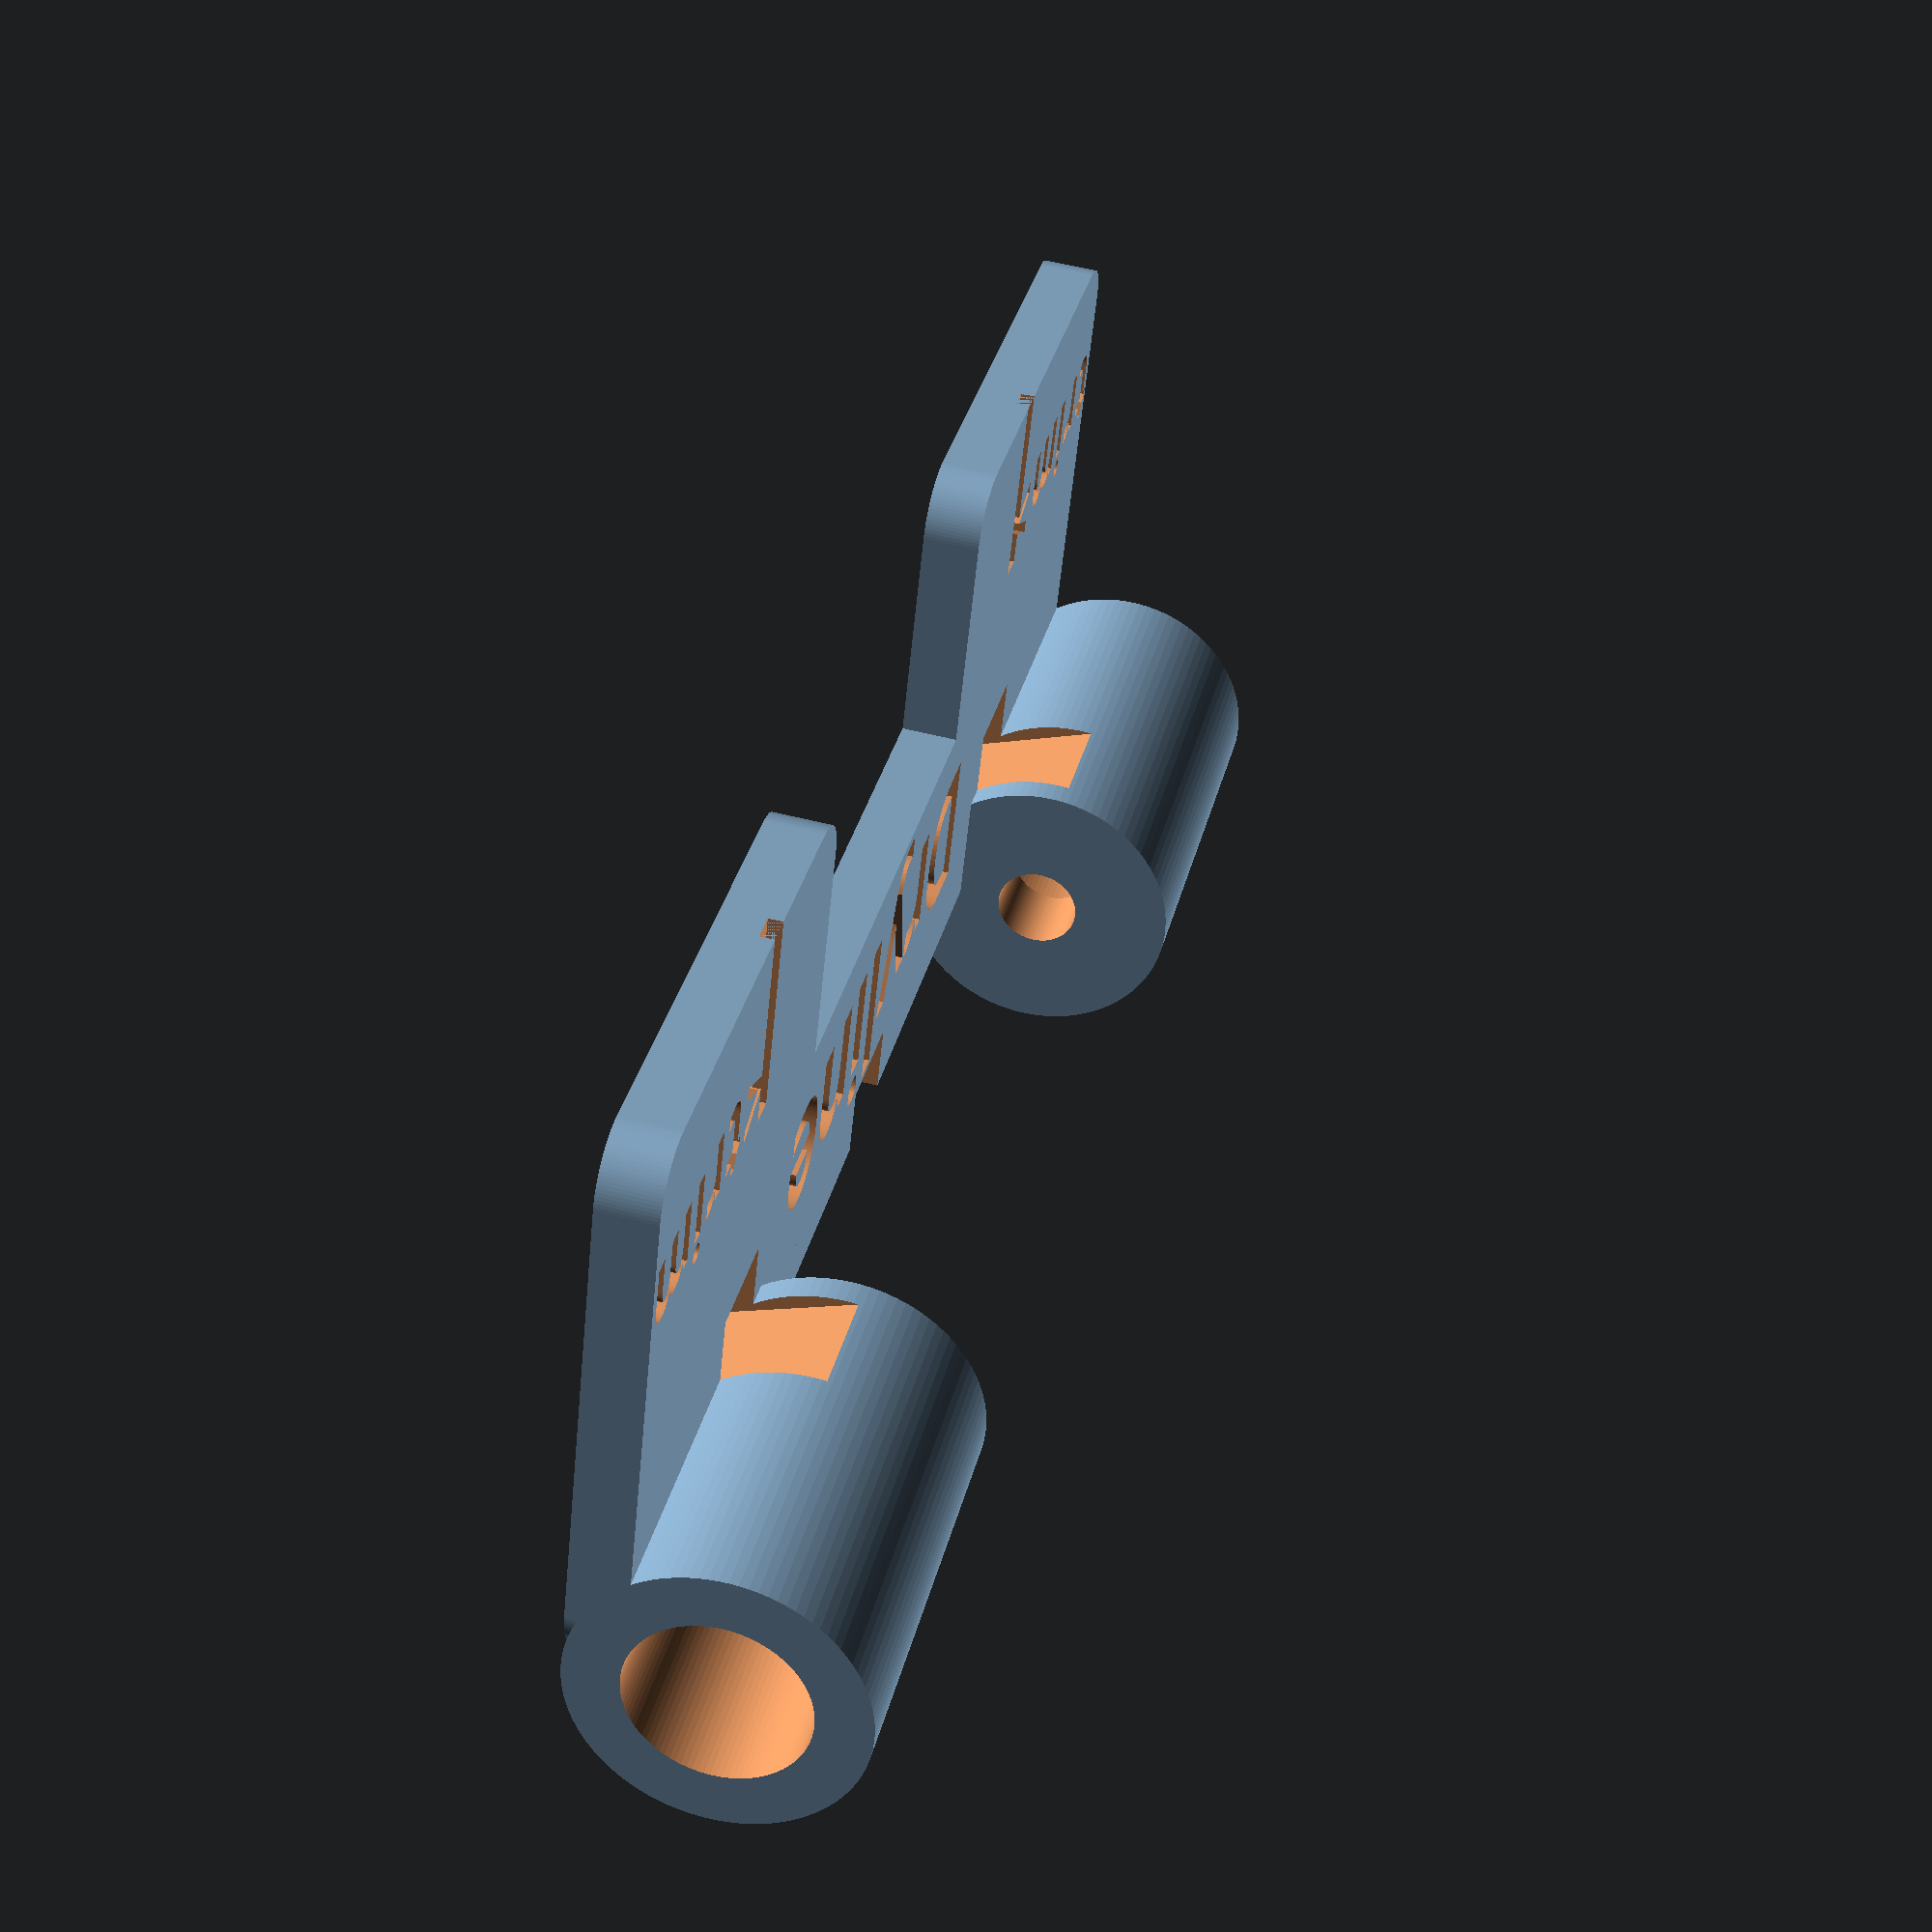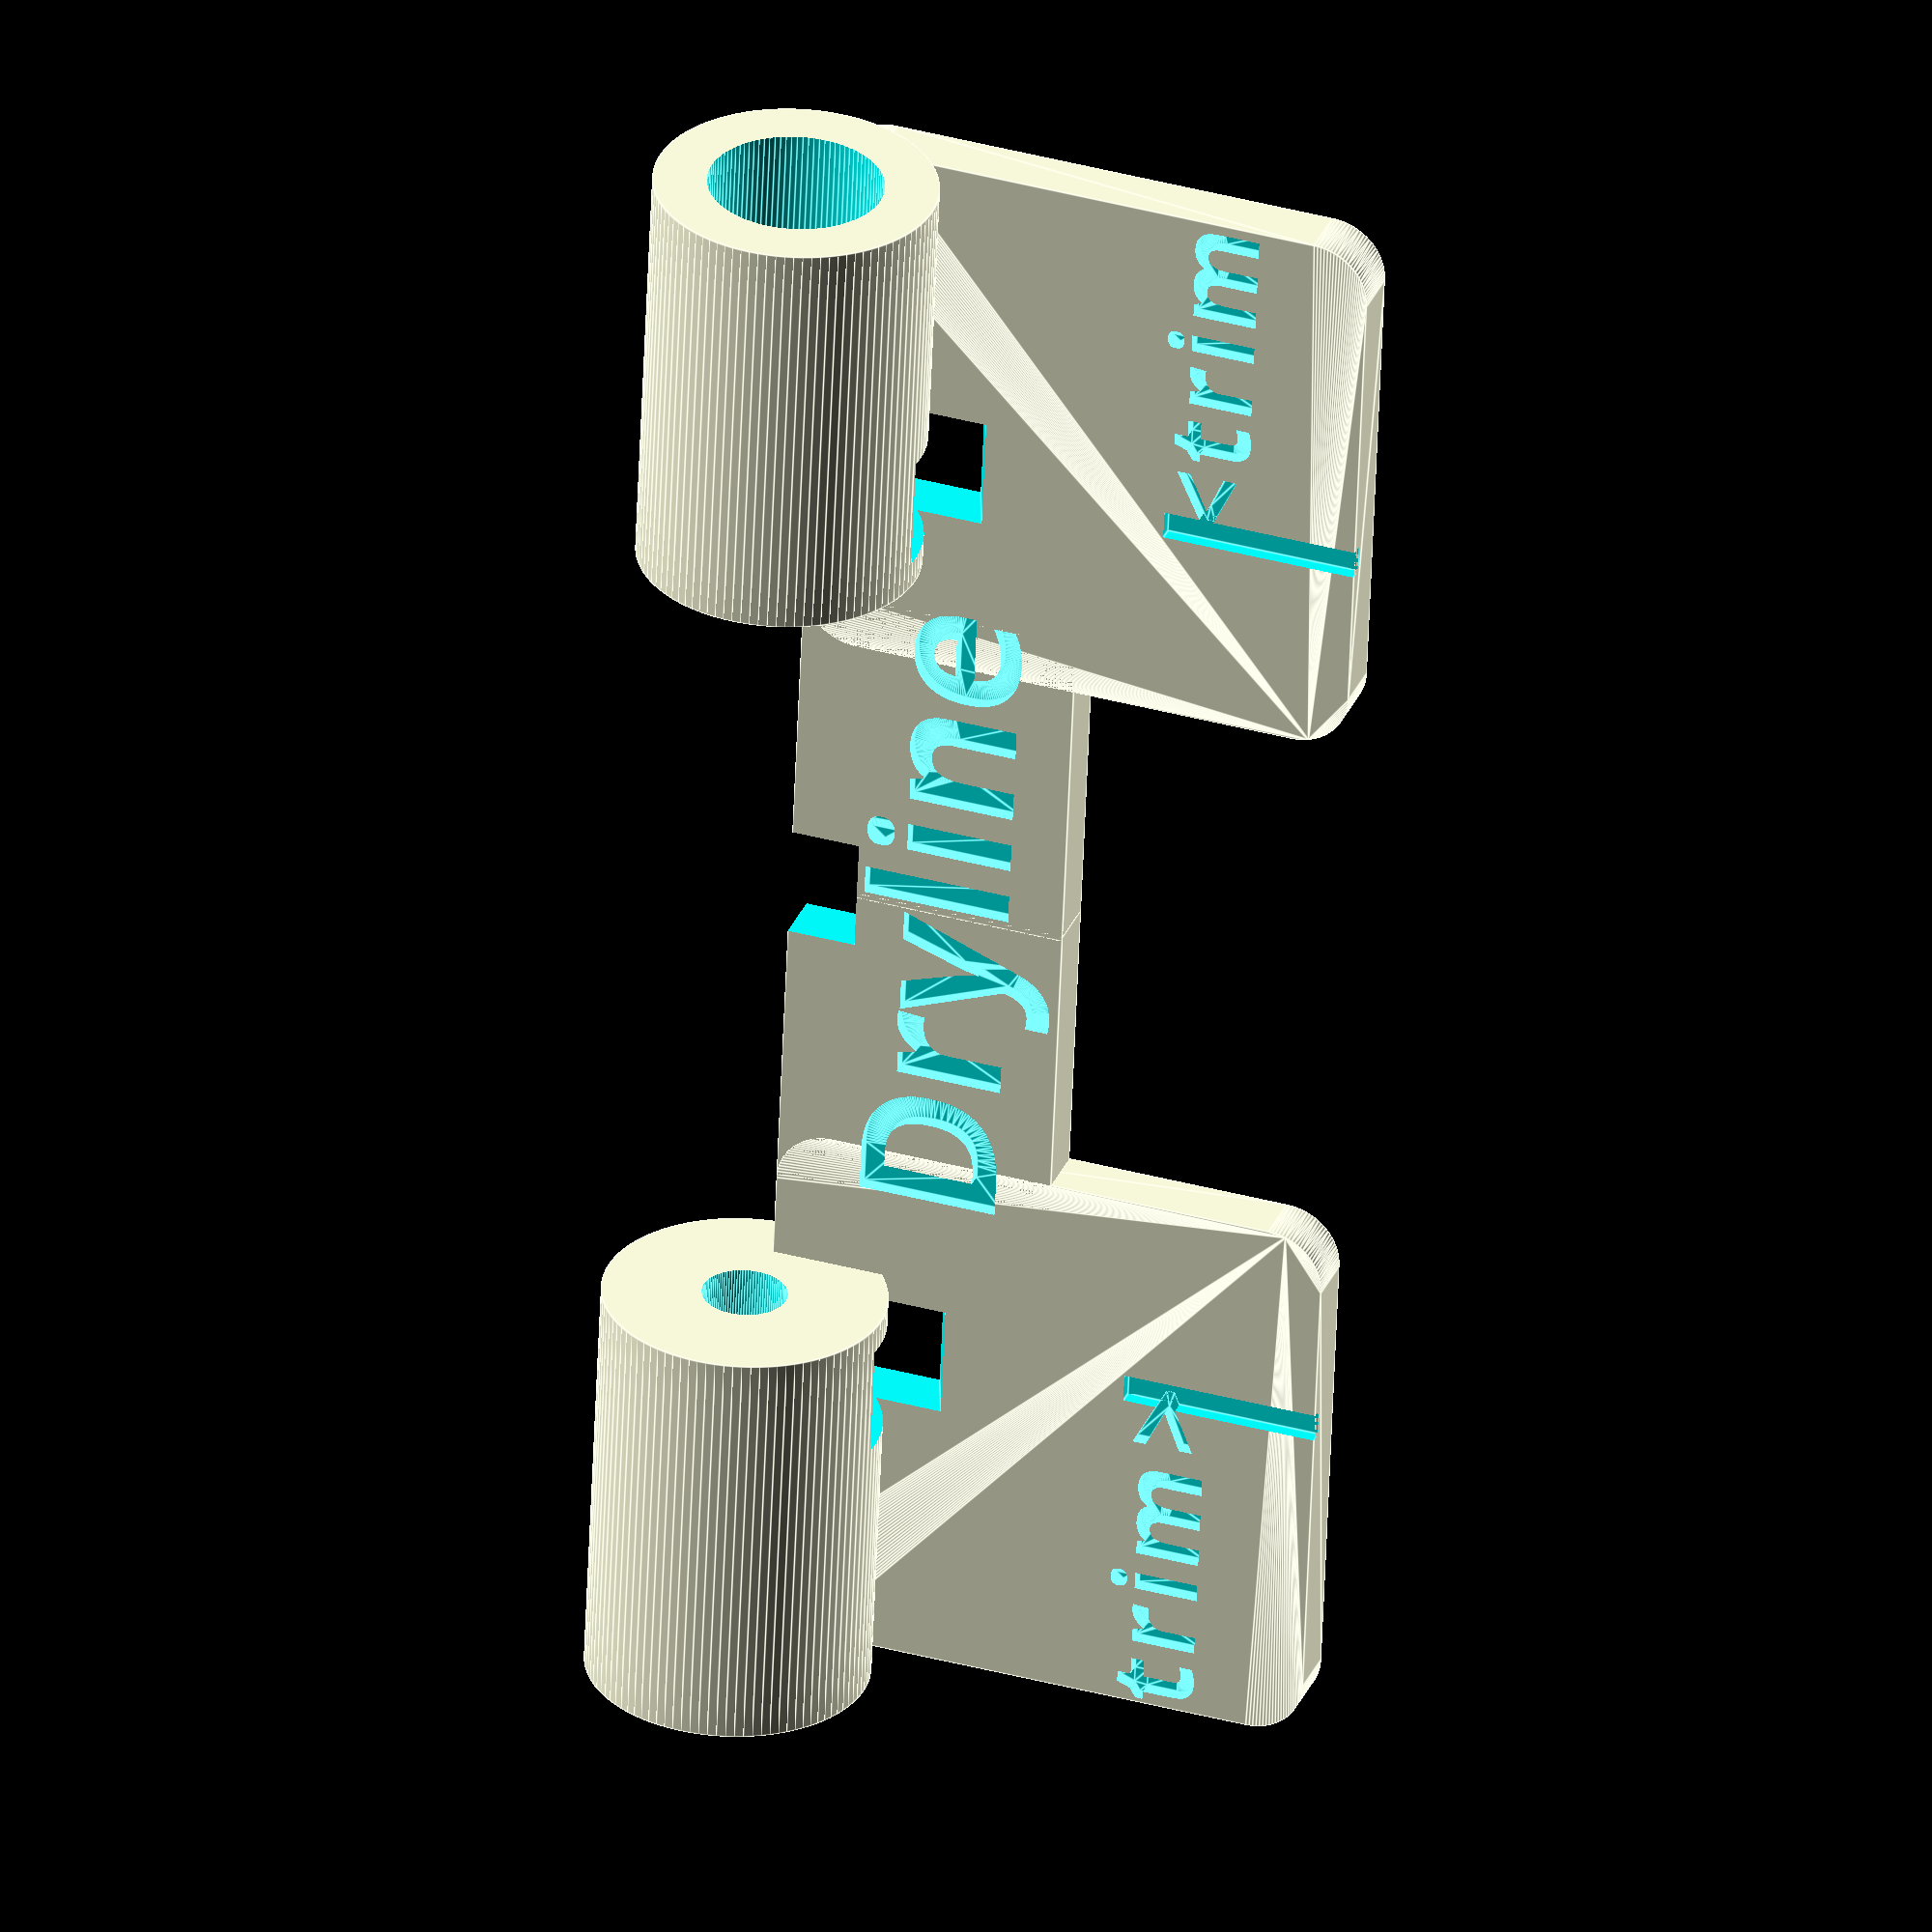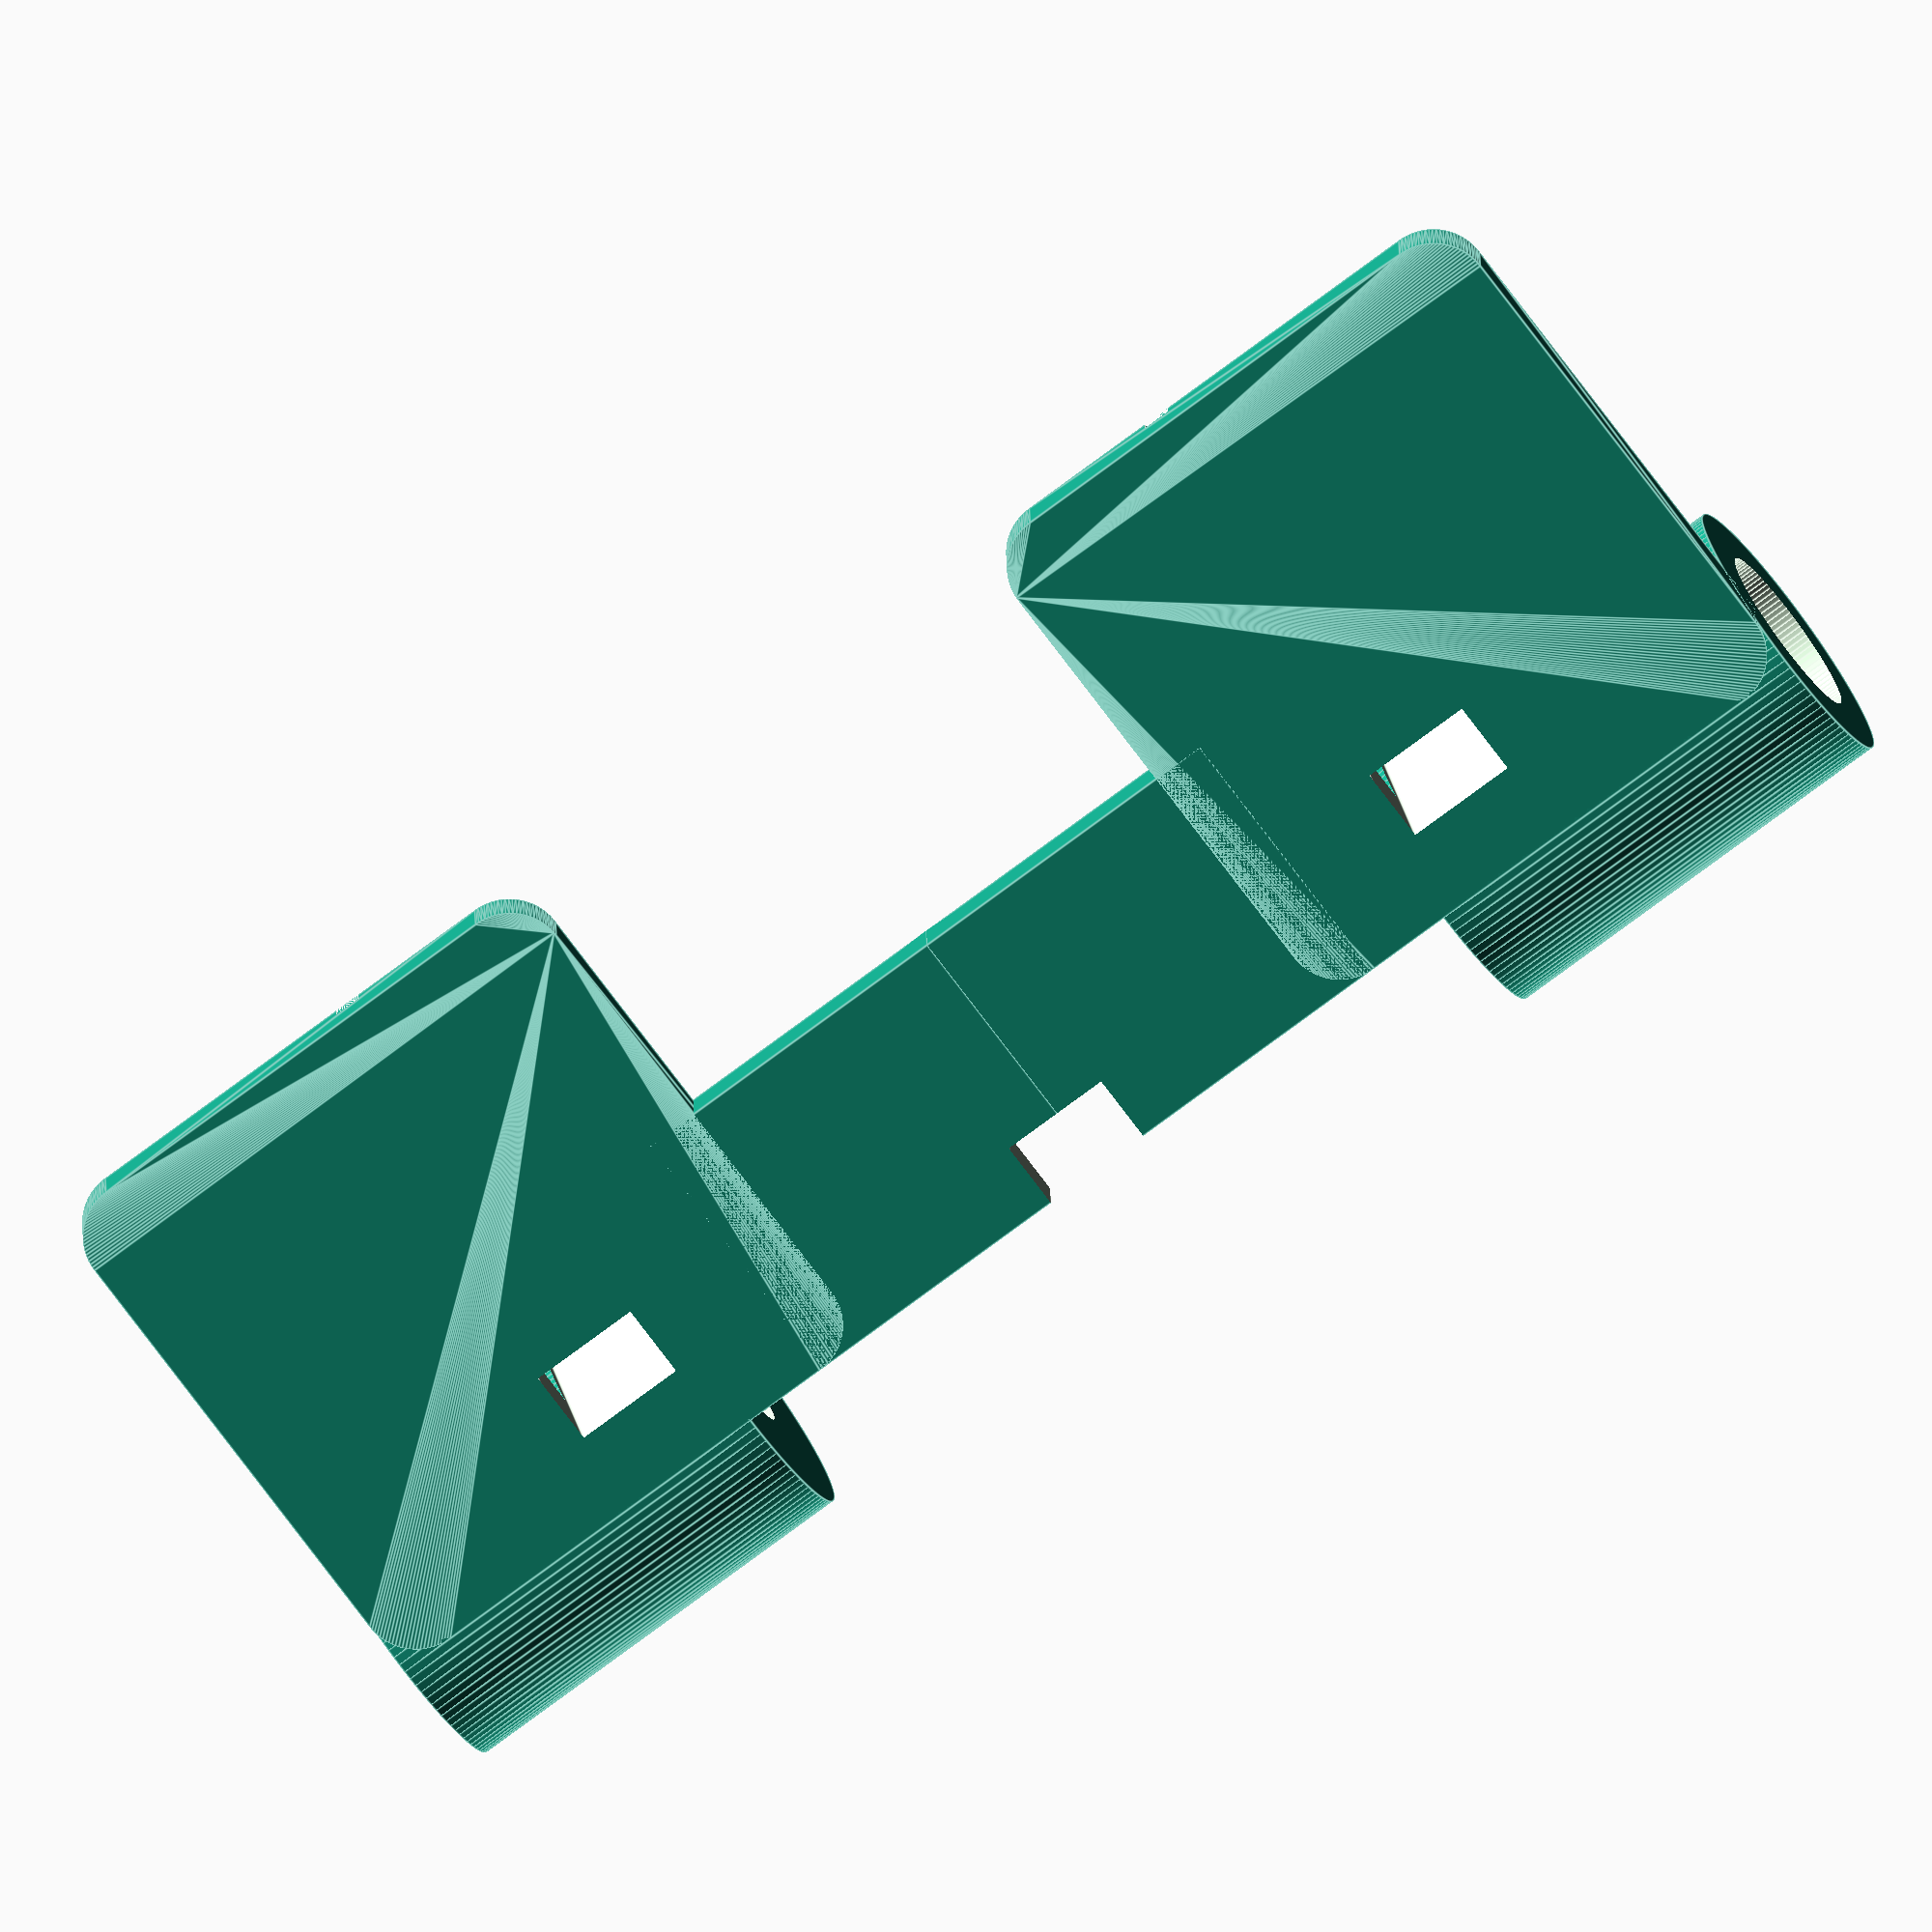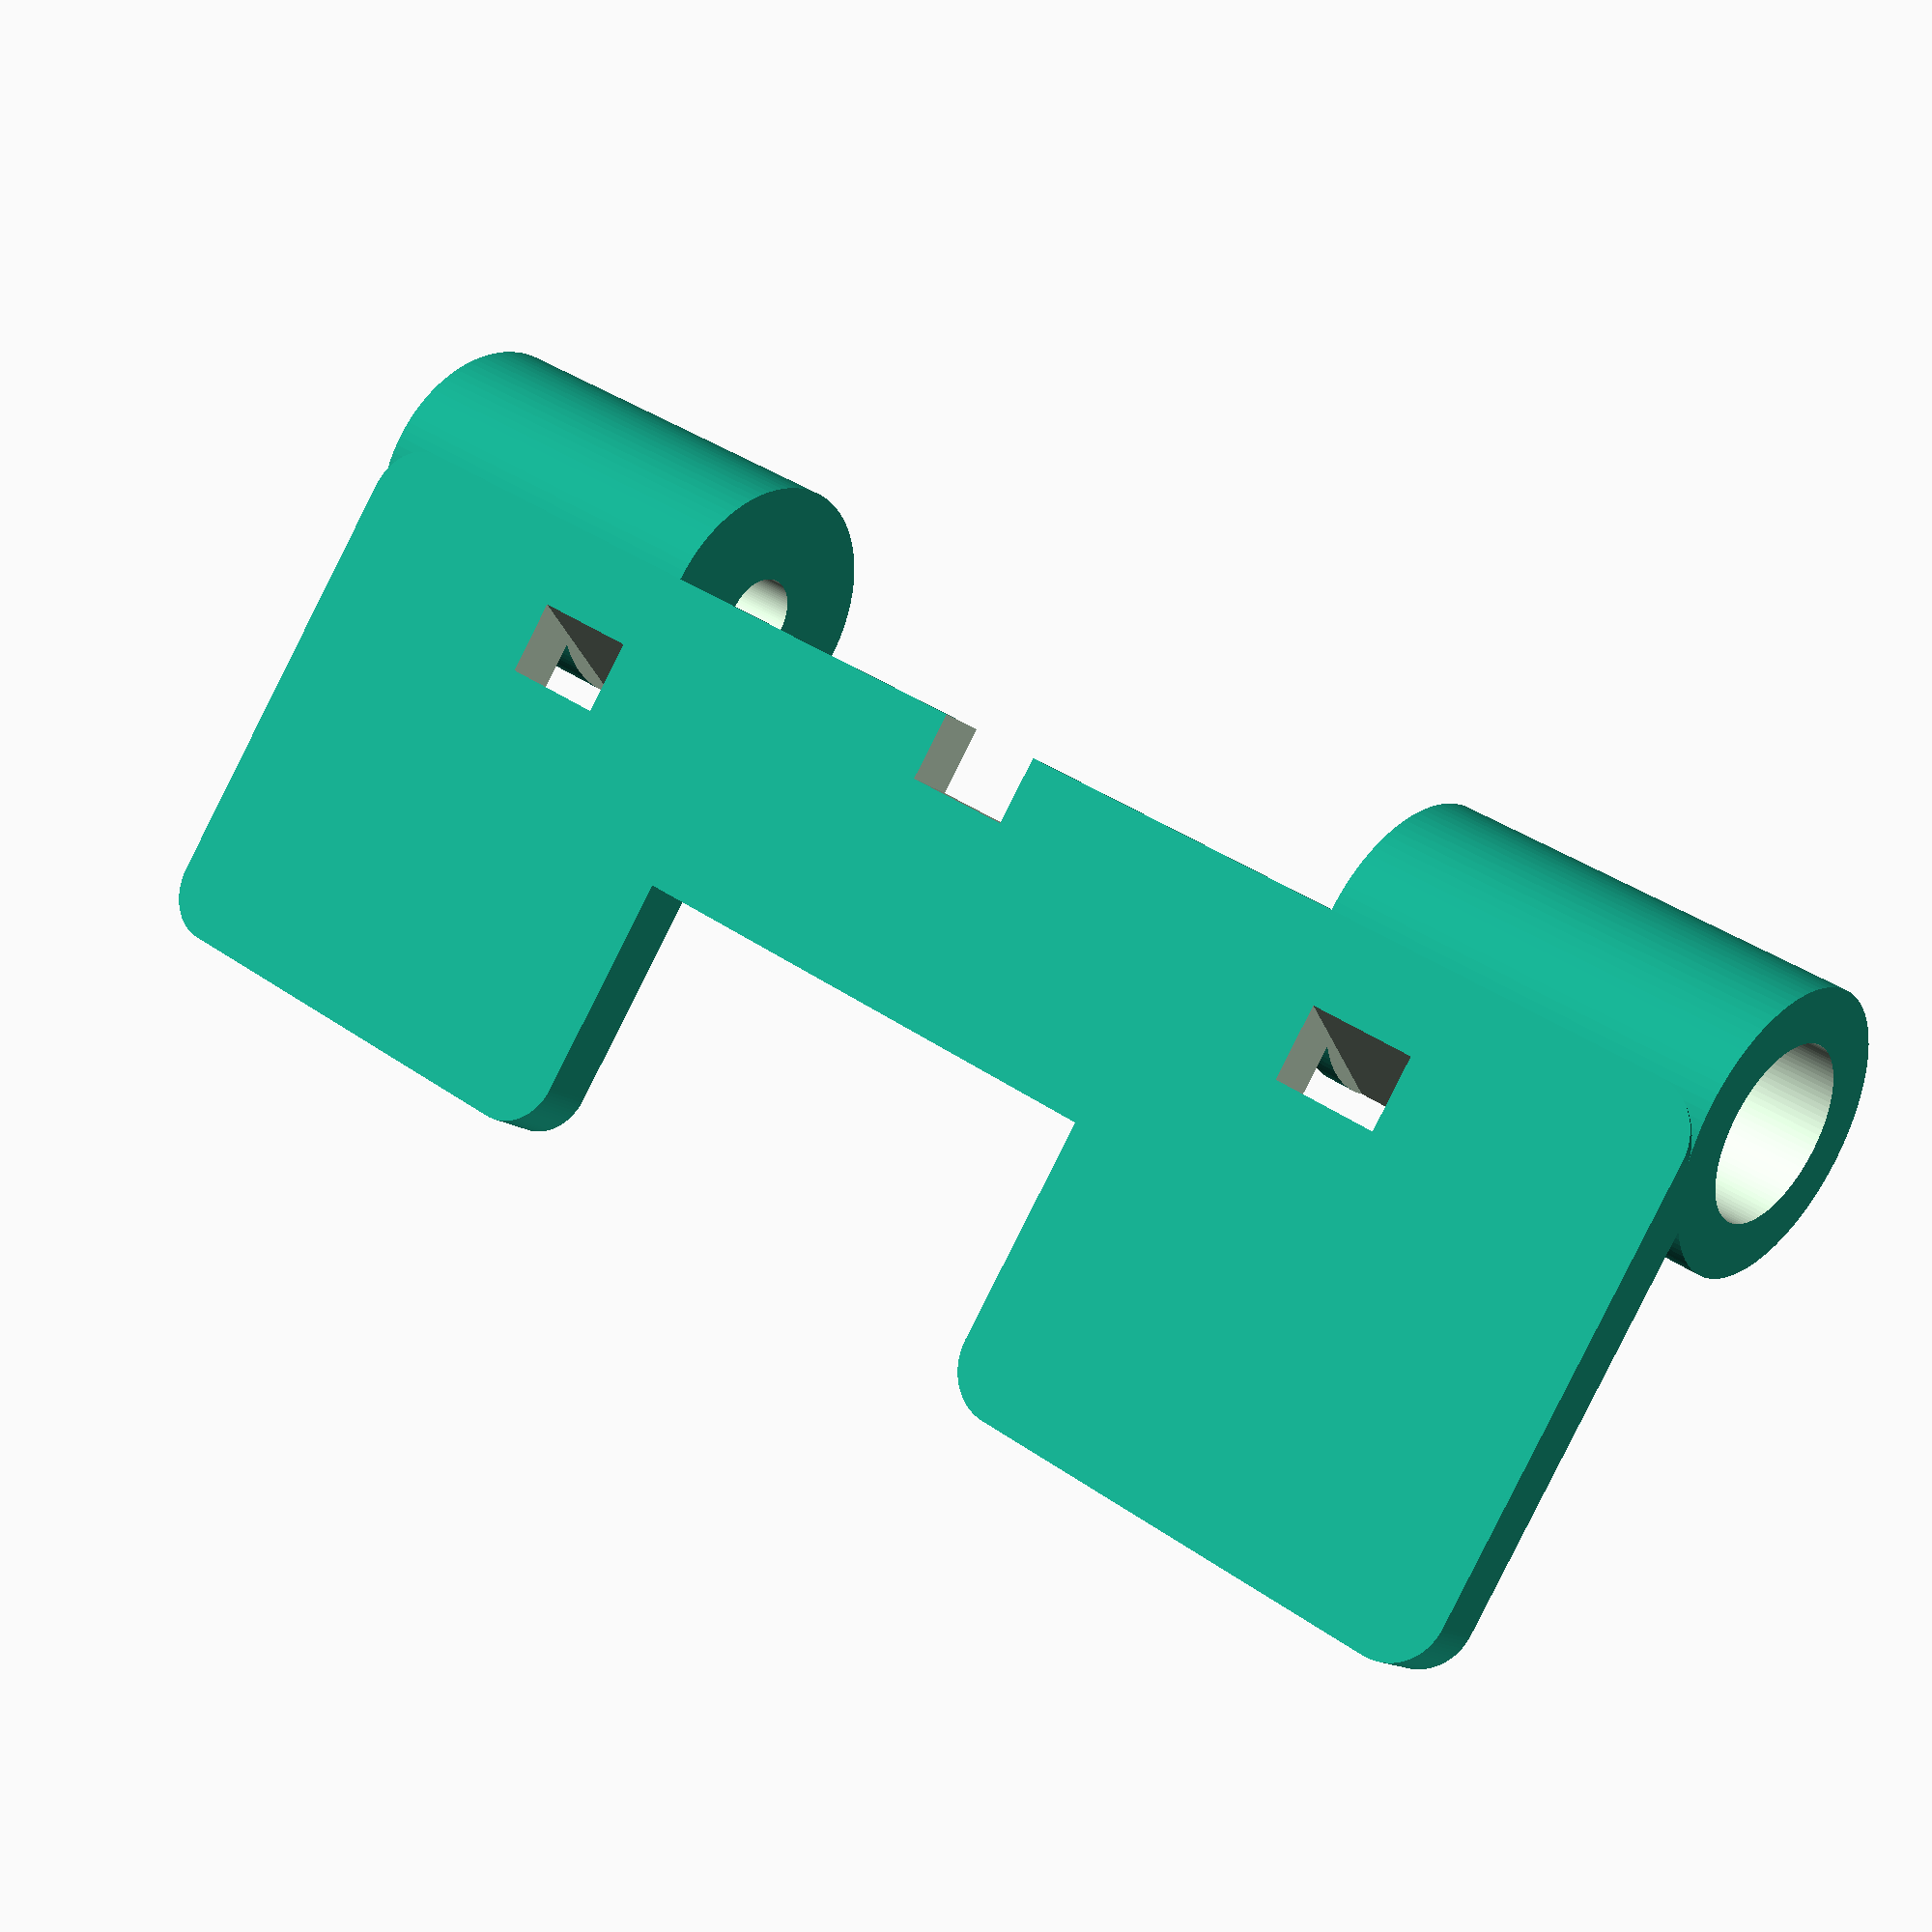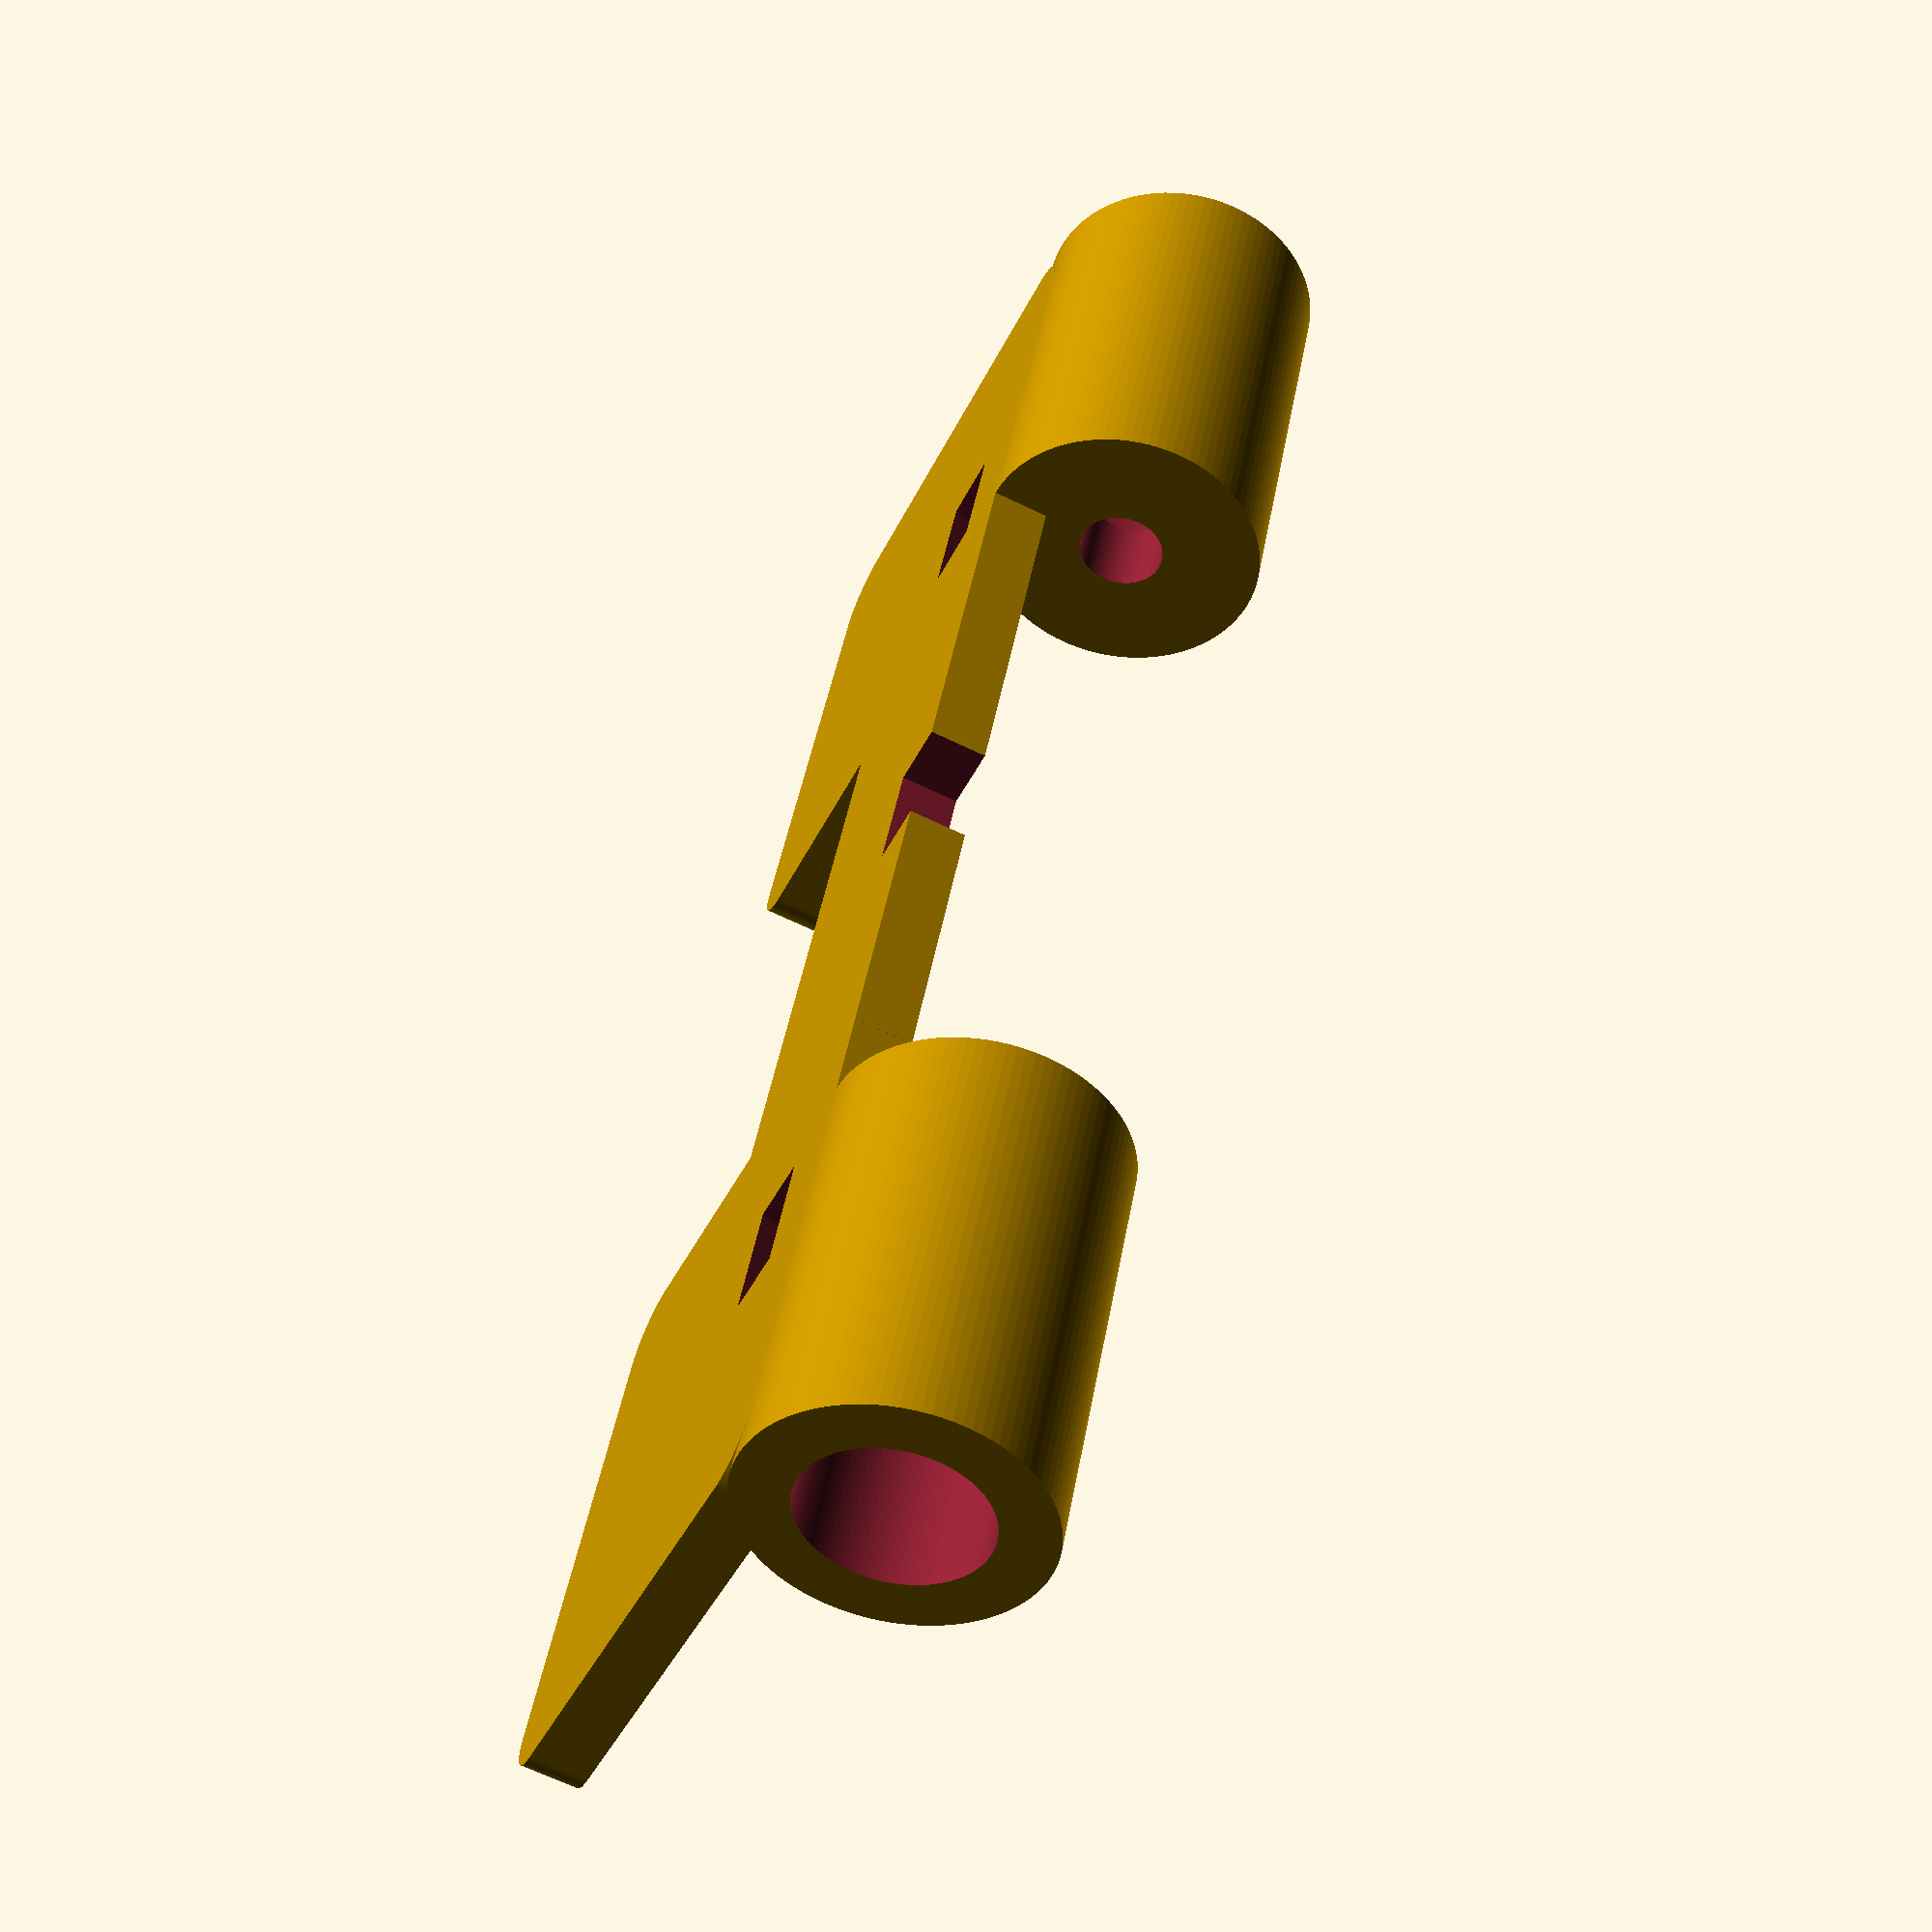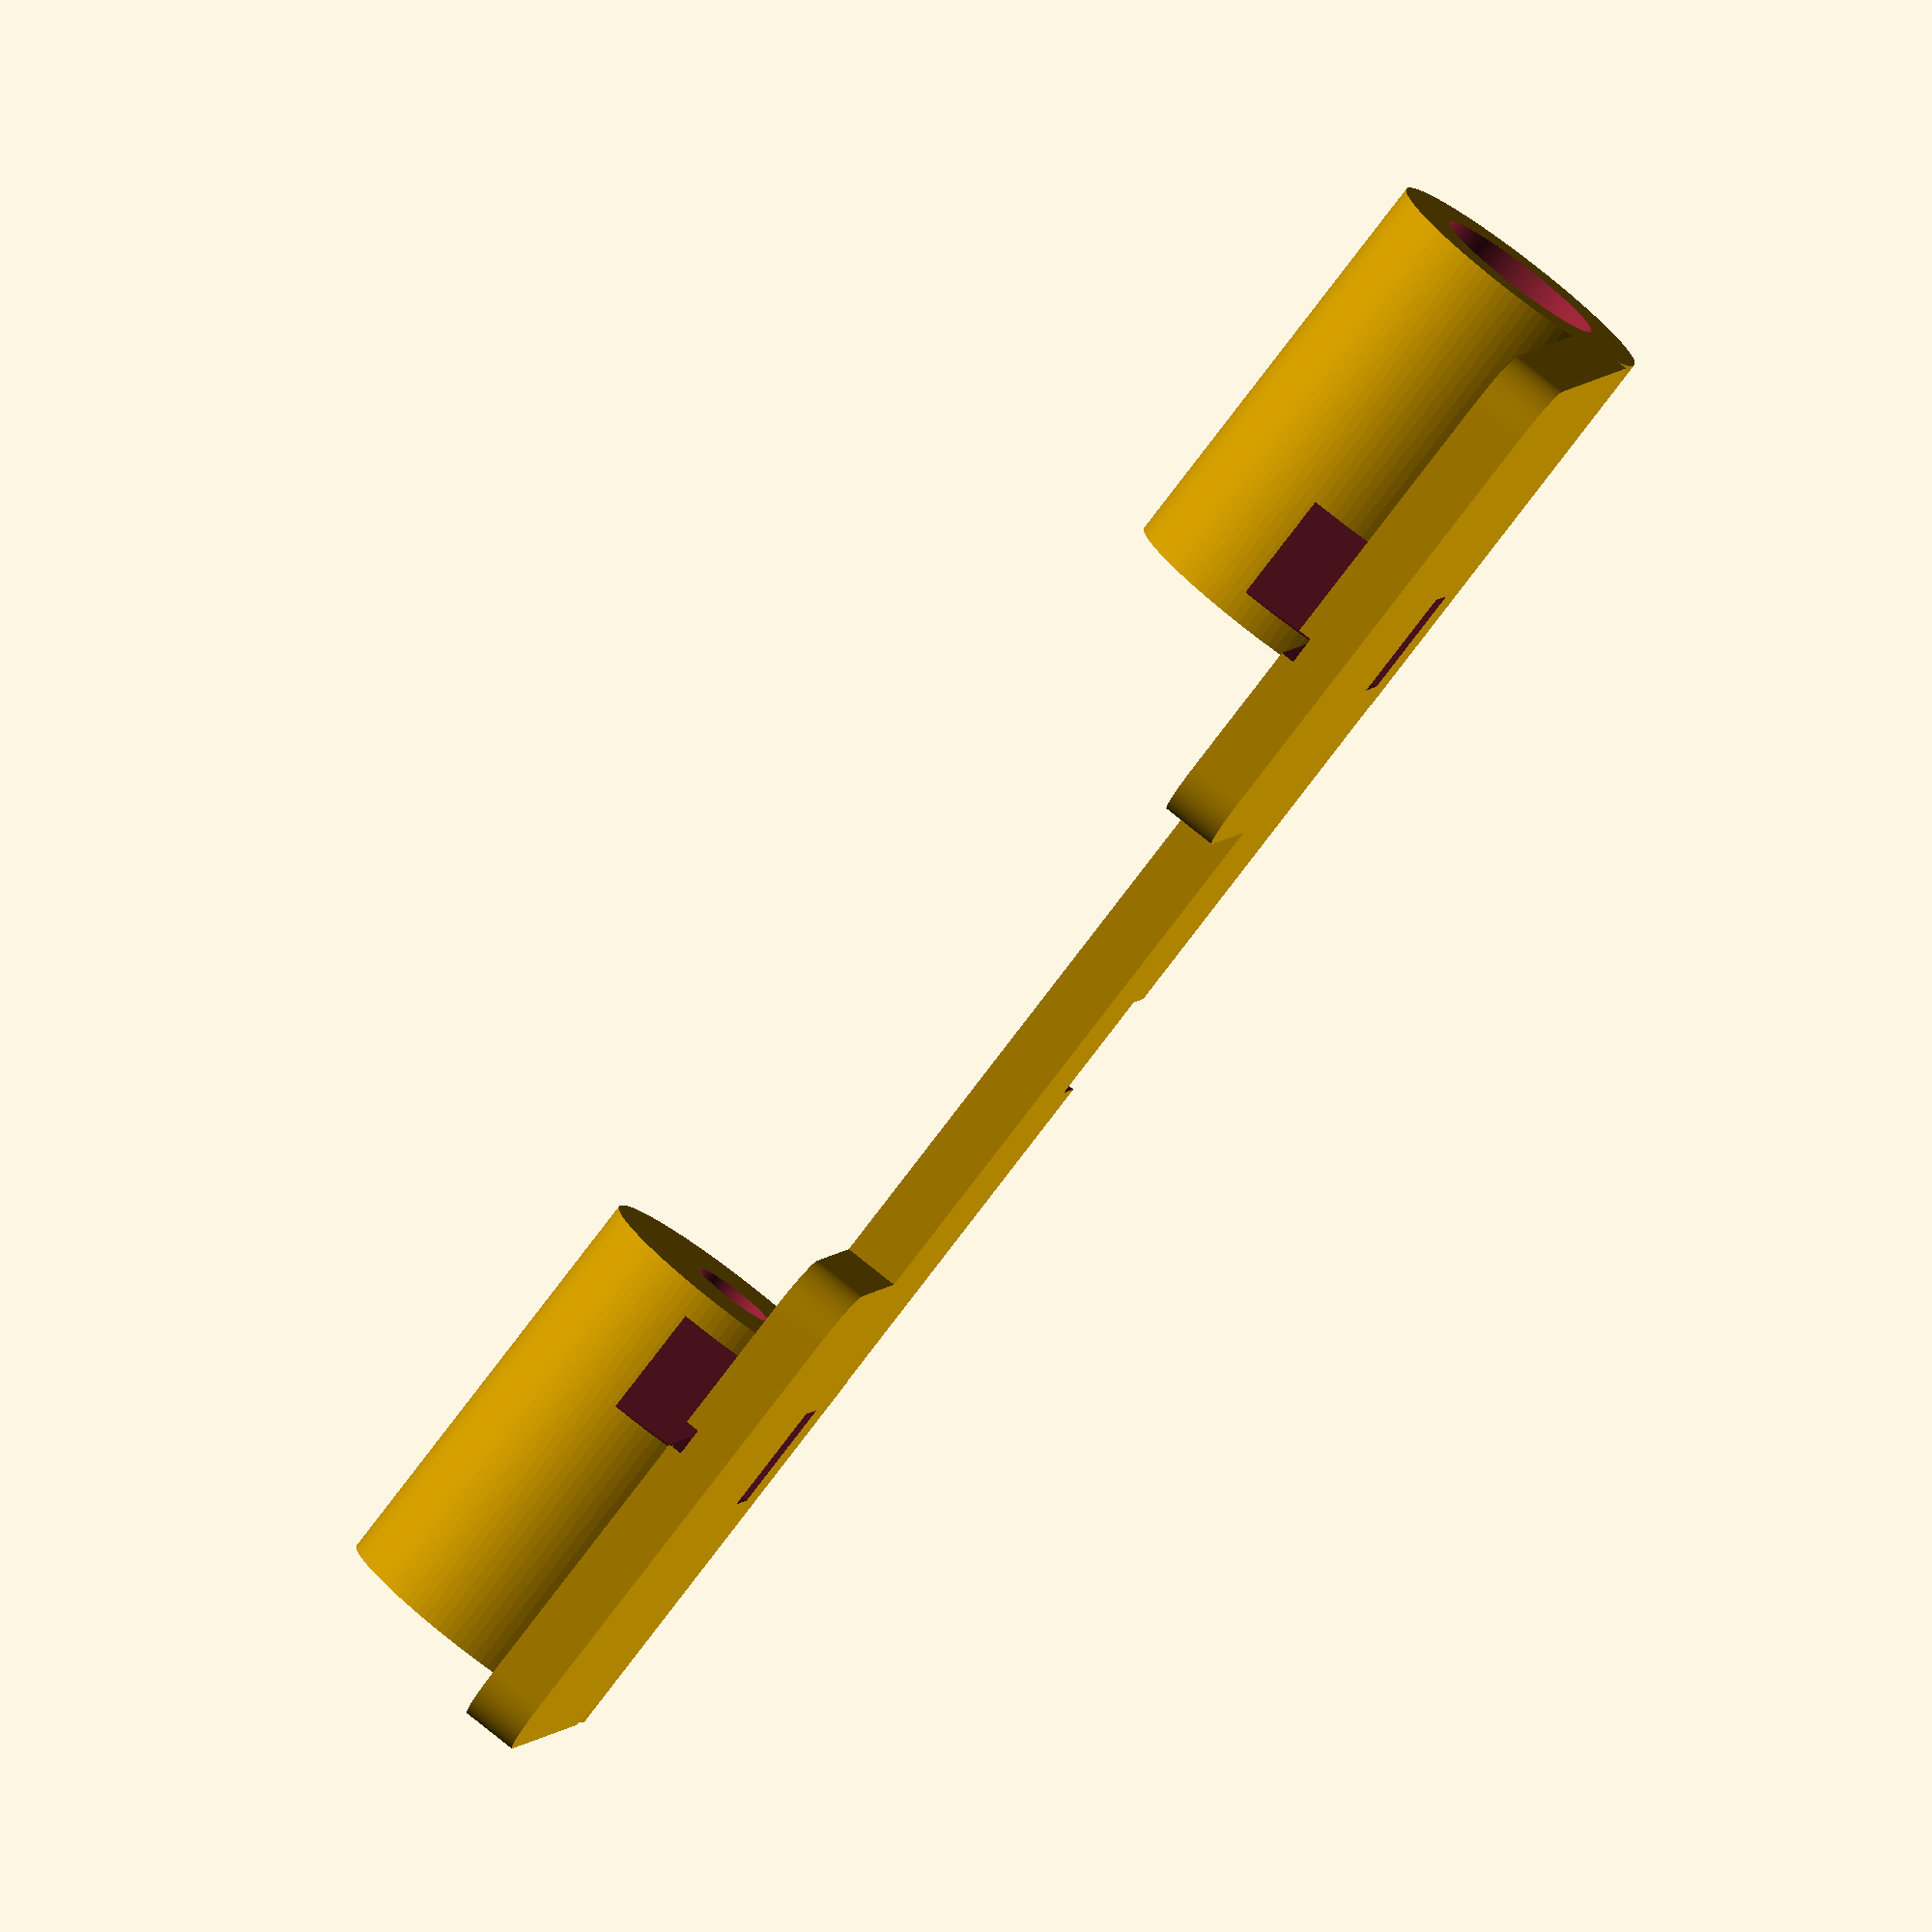
<openscad>
// Dryline - mechanical disk brake cable vent

$fn=100; // set smoothness (larger = smoother)

// commence Dryline
difference() {
    union() {
        body();
        mirror() body();
    }
    
    // Emboss front lettering and markings
    // Emboss branding
    translate([0,-3,1]) {
        linear_extrude(height = 0.6, convexity = 10, slices = 20, scale = 1) {
            text(text = "Dryline", size = 5, 
            font = ".Helvetica Neue   DeskInterface:style=Bold",
            halign = "center", valign = "baseline", spacing = 1, 
            script = "latin", direction = "ltr");
        }
    }
    // Emboss trimming markings
    translate([-23.5,-11,1]) {
        linear_extrude(height = 0.6, convexity = 10, slices = 20, scale = 1) {
            text(text = "trim>", size = 3, 
            font = ".Helvetica Neue   DeskInterface:style=Bold",
            halign = "center", valign = "baseline", spacing = 1.15, 
            script = "latin", direction = "ltr");
        }
    }
    translate([24,-11,1]) {
        linear_extrude(height = 0.6, convexity = 10, slices = 20, scale = 1) {
            text(text = "<trim", size = 3, 
            font = ".Helvetica Neue   DeskInterface:style=Bold",
            halign = "center", valign = "baseline", spacing = 1.15, 
            script = "latin", direction = "ltr");
        }
    }
}



module body() {
    difference() {
        union() {
            // backing plate
            translate([5.9,0,0.5]) cube([12,10,2], center=true);

            translate([20,-5,0]) {
                minkowski() {
                    cube([16,16,1], center=true);
                    cylinder(r=2,h=1);
                }
            }
    
            //cable stop
            translate([15,5,4.5]) rotate([0,90,0]) cylinder(h=15, d=10);
        }

    // cable gland
        translate([12,5,4.5]) rotate([0,90,0]) cylinder(h=20,d=3);
    // sheath gland
        translate([18,5,4.5]) rotate([0,90,0]) cylinder(h=13,d=6.2);
    // ziptie ducts
        translate([18,0.5,0]) rotate([20,0,0]) cube([4,2.5,15], center=true);
        translate([0,3.8,0]) cube([4,2.5,15], center=true);
    // trimming marks
        translate([17,-15,1]) cube([1,7,1]);
    }
}
</openscad>
<views>
elev=121.3 azim=23.5 roll=255.5 proj=p view=wireframe
elev=149.7 azim=92.4 roll=161.0 proj=o view=edges
elev=165.4 azim=36.7 roll=0.8 proj=o view=edges
elev=14.6 azim=328.3 roll=211.1 proj=p view=wireframe
elev=66.5 azim=247.0 roll=244.2 proj=p view=solid
elev=277.1 azim=192.7 roll=128.5 proj=o view=solid
</views>
